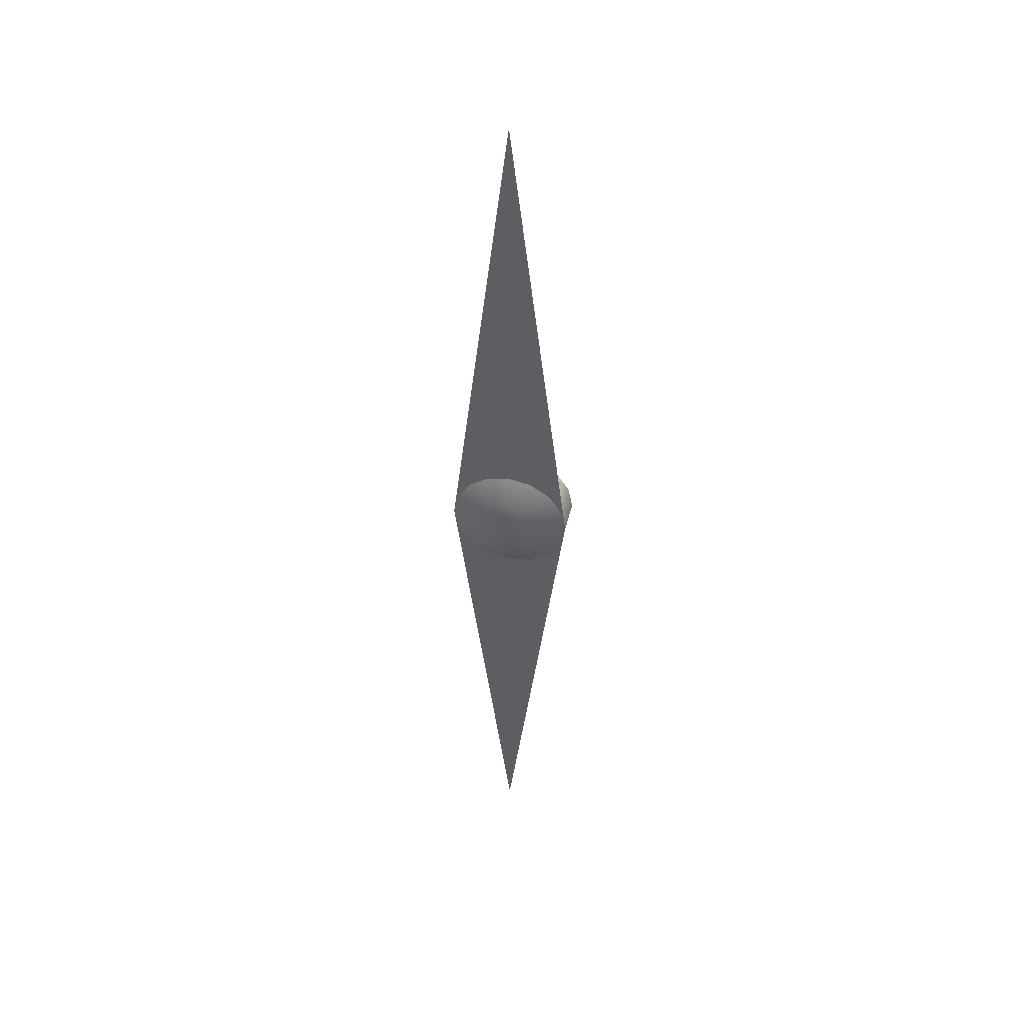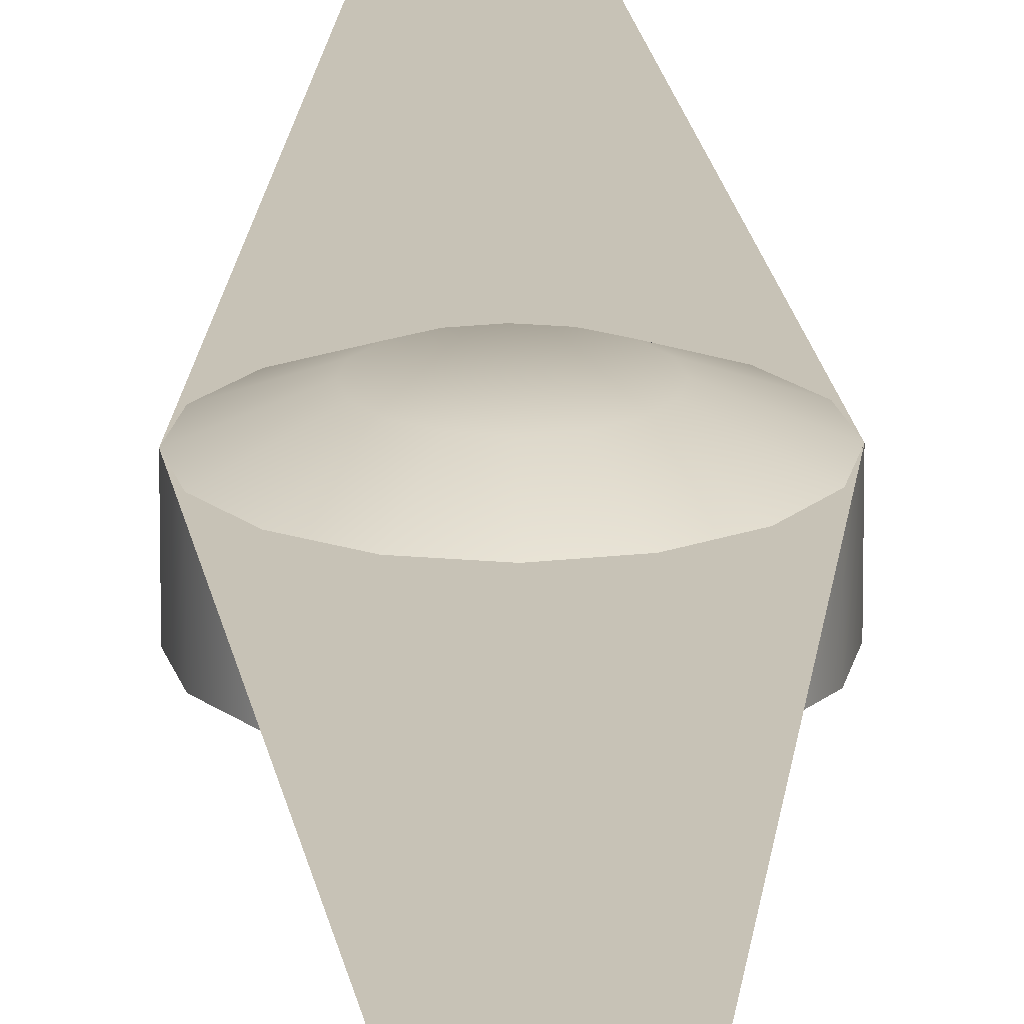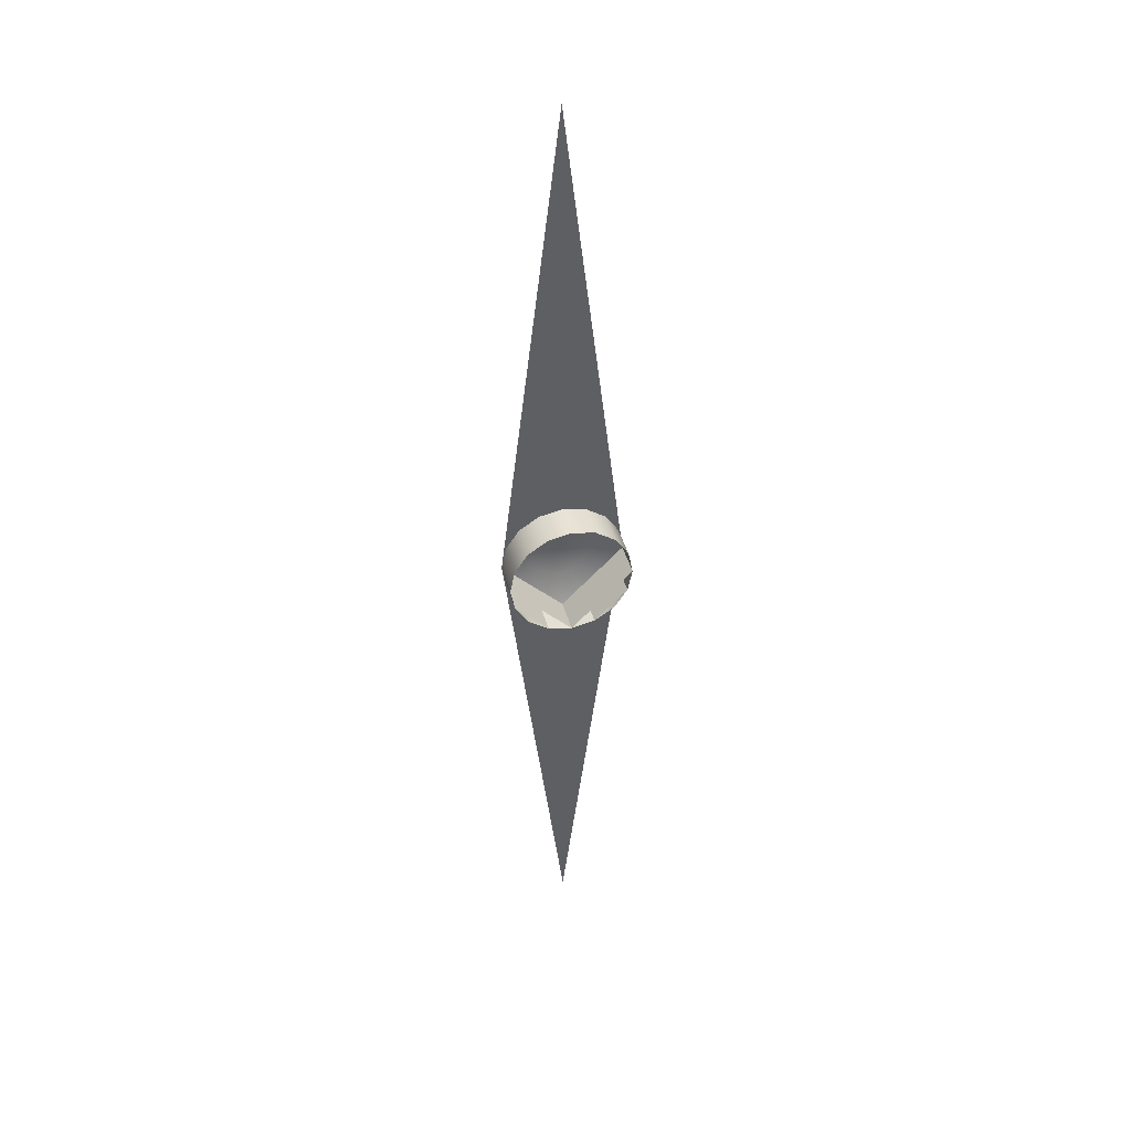
<metadata>
{"format":"obj","ext":"obj","renderer":"f3d","projection":"perspective","resolution":1024,"background":"white","views":[{"elev":45.1,"azim":13.1,"up":"+Y"},{"elev":19.2,"azim":178.8,"up":"+Z"},{"elev":40.9,"azim":165.4,"up":"+Y"}]}
</metadata>
<code>
g Needle
v -0.001 -3.862e-11 0
v -0.001 -3.862e-11 -0.0006
v -0.0009239 0.0003827 -0.0006
v -0.0009239 0.0003827 0
v -0.0007071 0.0007071 -0.0006
v -0.0007071 0.0007071 0
v -0.0003827 0.0009239 -0.0006
v -0.0003827 0.0009239 0
v -1.509e-10 0.001 -0.0006
v -1.509e-10 0.001 0
v 0.0003827 0.0009239 -0.0006
v 0.0003827 0.0009239 0
v 0.0007071 0.0007071 -0.0006
v 0.0007071 0.0007071 0
v 0.0009239 0.0003827 -0.0006
v 0.0009239 0.0003827 0
v 0.001 -1.08e-11 -0.0006
v 0.001 -1.08e-11 0
v -0.0007071 -0.0007071 0
v -0.0009239 -0.0003827 -0.0006
v -0.0009239 -0.0003827 0
v -0.0007071 -0.0007071 -0.0006
v -0.0003827 -0.0009239 0
v -0.0003827 -0.0009239 -0.0006
v -6.345e-11 -0.001 0
v -6.345e-11 -0.001 -0.0006
v -0.0003827 -0.0009239 -0.0006
v -0.0003827 -0.0009239 0
v 0.0003827 -0.0009239 0
v 0.0003827 -0.0009239 -0.0006
v -6.345e-11 -0.001 -0.0006
v -6.345e-11 -0.001 0
v 0.001 -1.08e-11 0
v 0.001 -1.08e-11 -0.0006
v 0.0009239 -0.0003827 -0.0006
v 0.0009239 -0.0003827 0
v 0.0007071 -0.0007071 0
v 0.0003827 -0.0009239 -0.0006
v 0.0003827 -0.0009239 0
v 0.0007071 -0.0007071 -0.0006
v 0.0009239 -0.0003827 0
v 0.0009239 -0.0003827 -0.0006
v -0.0009239 -0.0003827 0
v -0.0009239 -0.0003827 -0.0006
v -0.001 -3.862e-11 -0.0006
v -0.001 -3.862e-11 0
v 0.0003827 0.0009239 0
v 0.0007071 0.0007071 0
v 0.0003536 0.0003536 0.0002
v 0.0001913 0.0004619 0.0002
v -1.509e-10 0.001 0
v 0.0004619 0.0001913 0.0002
v 0.0009239 0.0003827 0
v 0.0005 -4.265e-11 0.0002
v 0.001 -1.08e-11 0
v 0.0004619 -0.0001913 0.0002
v 0.0009239 -0.0003827 0
v 0.0003536 -0.0003536 0.0002
v 0.0007071 -0.0007071 0
v 0.0001913 -0.0004619 0.0002
v 0.0003827 -0.0009239 0
v -1.779e-10 0.0005 0.0002
v -0.0003827 0.0009239 0
v -1.342e-10 -0.0005 0.0002
v -6.345e-11 -0.001 0
v -0.0001913 -0.0004619 0.0002
v -0.0003827 -0.0009239 0
v -0.0001913 0.0004619 0.0002
v -0.0007071 0.0007071 0
v -0.0003536 0.0003536 0.0002
v -0.0009239 0.0003827 0
v -0.0003536 -0.0003536 0.0002
v -0.0007071 -0.0007071 0
v -0.0004619 0.0001913 0.0002
v -0.001 -3.862e-11 0
v -0.0004619 -0.0001913 0.0002
v -0.0009239 -0.0003827 0
v -0.0005 -5.656e-11 0.0002
v 0.0009239 -0.0003827 0
v 0.001 -1.08e-11 0
v 0 -0.008 0
v 0.0007071 -0.0007071 0
v 0.0003827 -0.0009239 0
v -6.345e-11 -0.001 0
v -0.0003827 -0.0009239 0
v -0.0007071 -0.0007071 0
v -0.0009239 -0.0003827 0
v -0.001 -3.862e-11 0
v 0 0.008 0
v 0.0009239 0.0003827 0
v 0.0007071 0.0007071 0
v 0.0003827 0.0009239 0
v -1.509e-10 0.001 0
v -0.0003827 0.0009239 0
v -0.0007071 0.0007071 0
v -0.0009239 0.0003827 0
v 0.001 -1.08e-11 0
v 0.001 -1.08e-11 -0.0006
v -6.345e-11 -0.001 -0.0006
v -6.345e-11 -0.001 0
v -6.345e-11 -0.001 0
v -6.345e-11 -0.001 -0.0006
v -0.001 -3.862e-11 -0.0006
v -0.001 -3.862e-11 0
v -0.0009239 -0.0003827 0
v -0.0009239 -0.0003827 -0.0006
v -0.0003827 -0.0009239 -0.0006
v -0.0003827 -0.0009239 0
v 0.0003827 -0.0009239 0
v 0.0003827 -0.0009239 -0.0006
v 0.0009239 -0.0003827 -0.0006
v 0.0009239 -0.0003827 0
g Needle_0
f 3 2 1
f 4 3 1
f 5 3 4
f 6 5 4
f 7 5 6
f 8 7 6
f 9 7 8
f 10 9 8
f 11 9 10
f 12 11 10
f 13 11 12
f 14 13 12
f 15 13 14
f 16 15 14
f 17 15 16
f 18 17 16
f 21 20 19
f 20 22 19
f 19 22 23
f 22 24 23
f 27 26 25
f 28 27 25
f 31 30 29
f 32 31 29
f 35 34 33
f 36 35 33
f 39 38 37
f 38 40 37
f 37 40 41
f 40 42 41
f 45 44 43
f 46 45 43
f 49 48 47
f 50 49 47
f 50 47 51
f 49 52 48
f 52 53 48
f 52 54 53
f 54 55 53
f 56 54 52
f 54 56 55
f 52 49 56
f 56 57 55
f 49 58 56
f 56 58 57
f 49 50 58
f 58 59 57
f 58 60 59
f 50 60 58
f 60 61 59
f 62 50 51
f 50 62 60
f 62 51 63
f 60 64 61
f 62 64 60
f 64 65 61
f 64 66 65
f 62 66 64
f 66 67 65
f 68 62 63
f 62 68 66
f 68 63 69
f 70 68 69
f 68 70 66
f 70 69 71
f 66 72 67
f 70 72 66
f 72 73 67
f 74 70 71
f 70 74 72
f 74 71 75
f 72 76 73
f 74 76 72
f 76 77 73
f 78 74 75
f 78 75 77
f 76 78 77
f 74 78 76
g Needle_1
f 81 80 79
f 79 82 81
f 82 83 81
f 83 84 81
f 84 85 81
f 85 86 81
f 86 87 81
f 87 88 81
g Needle_2
f 90 80 89
f 89 91 90
f 89 92 91
f 89 93 92
f 89 94 93
f 89 95 94
f 89 96 95
f 89 88 96
f 99 98 97
f 100 99 97
f 103 102 101
f 104 103 101
f 107 106 105
f 108 107 105
f 111 110 109
f 112 111 109

</code>
